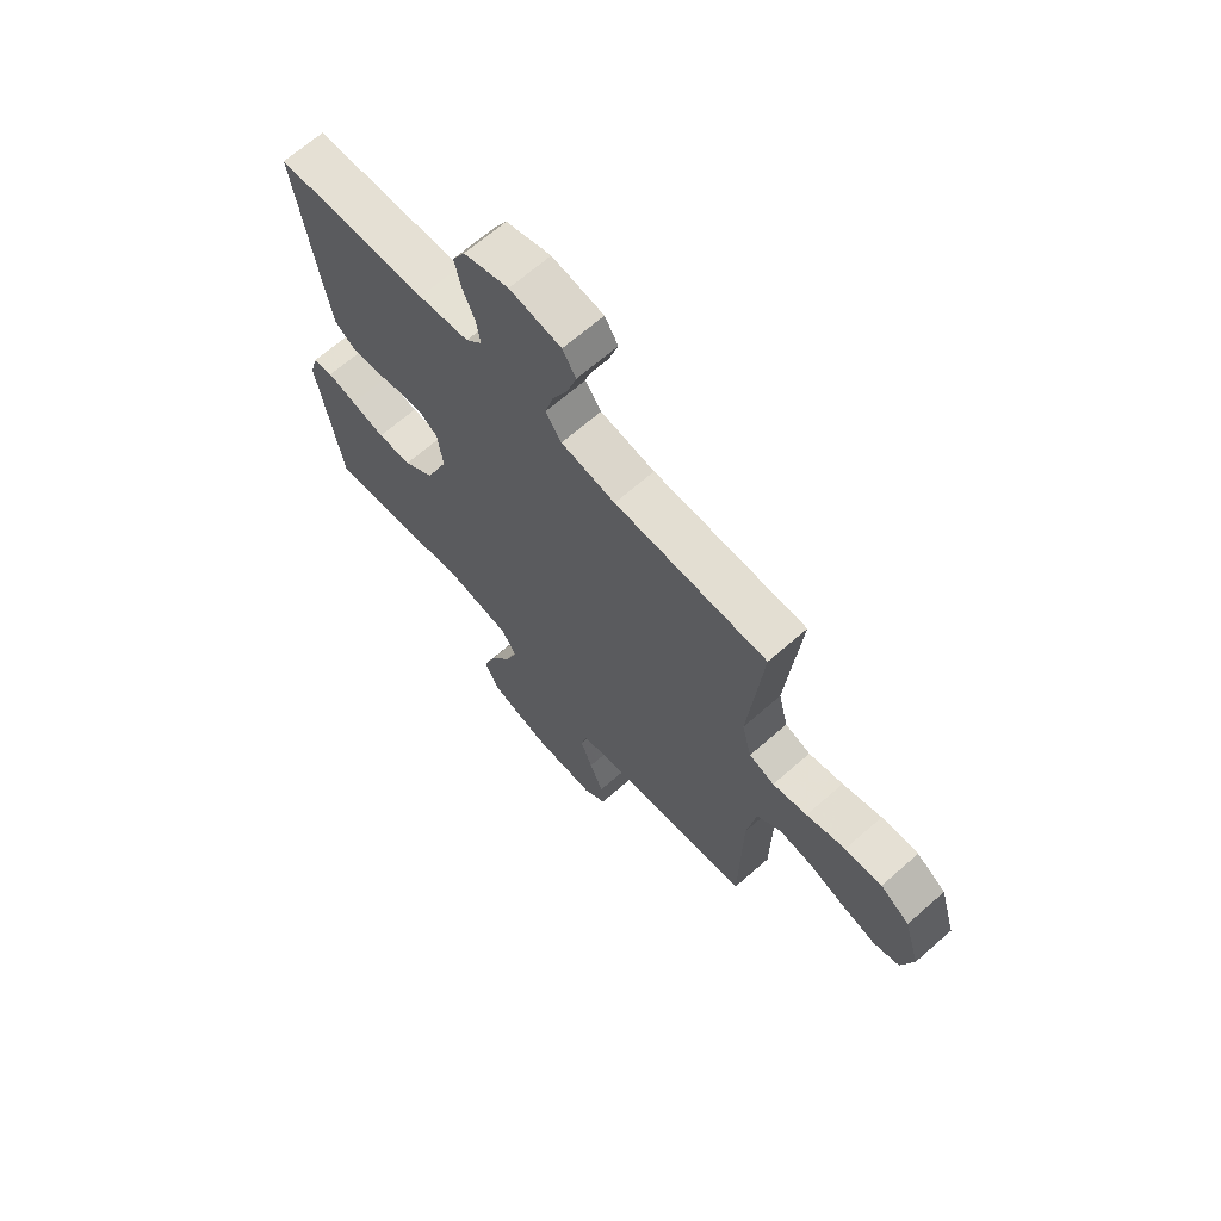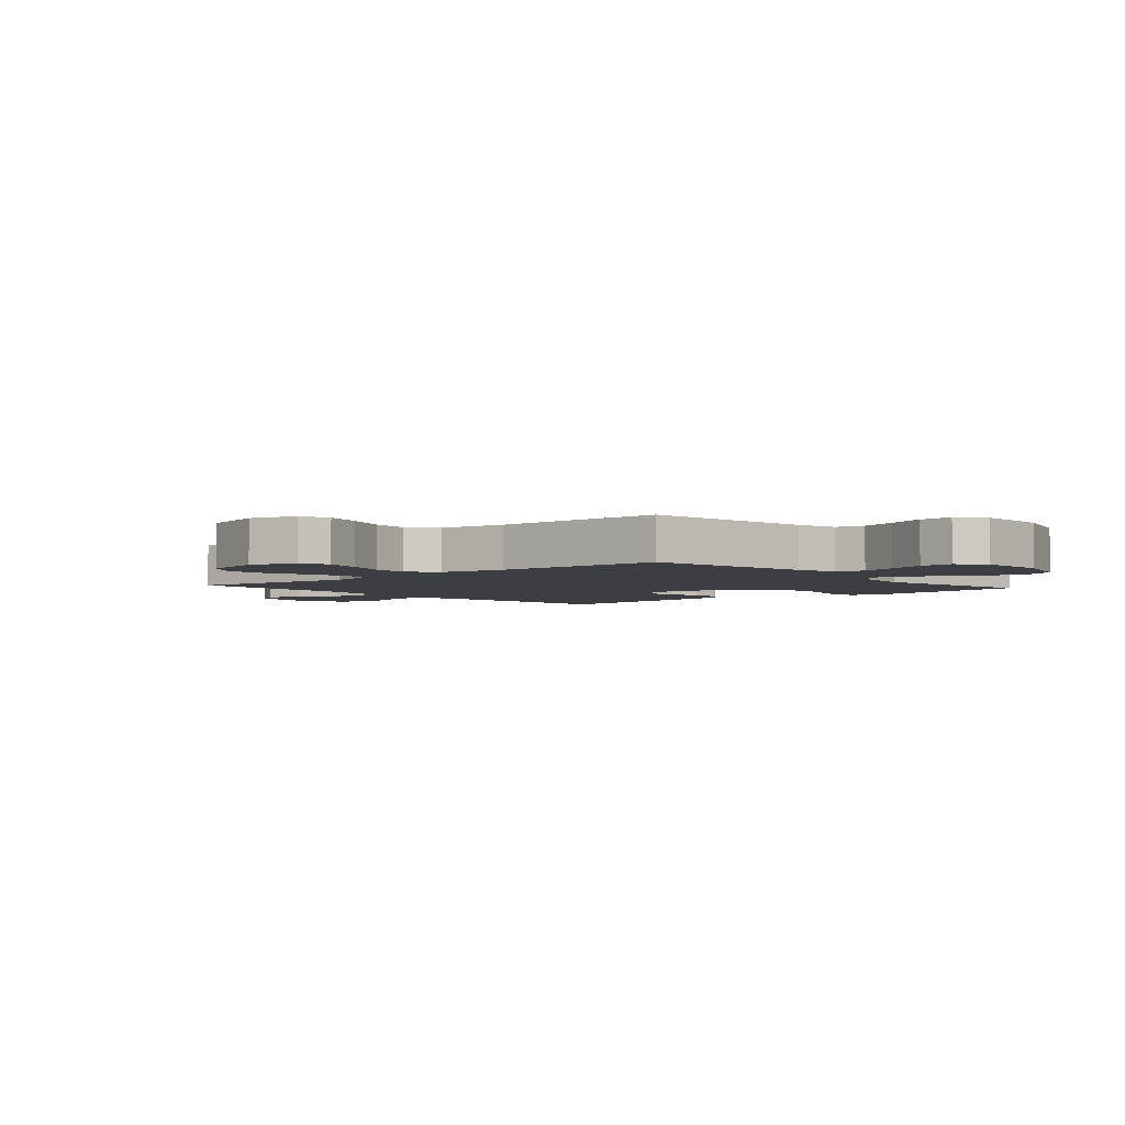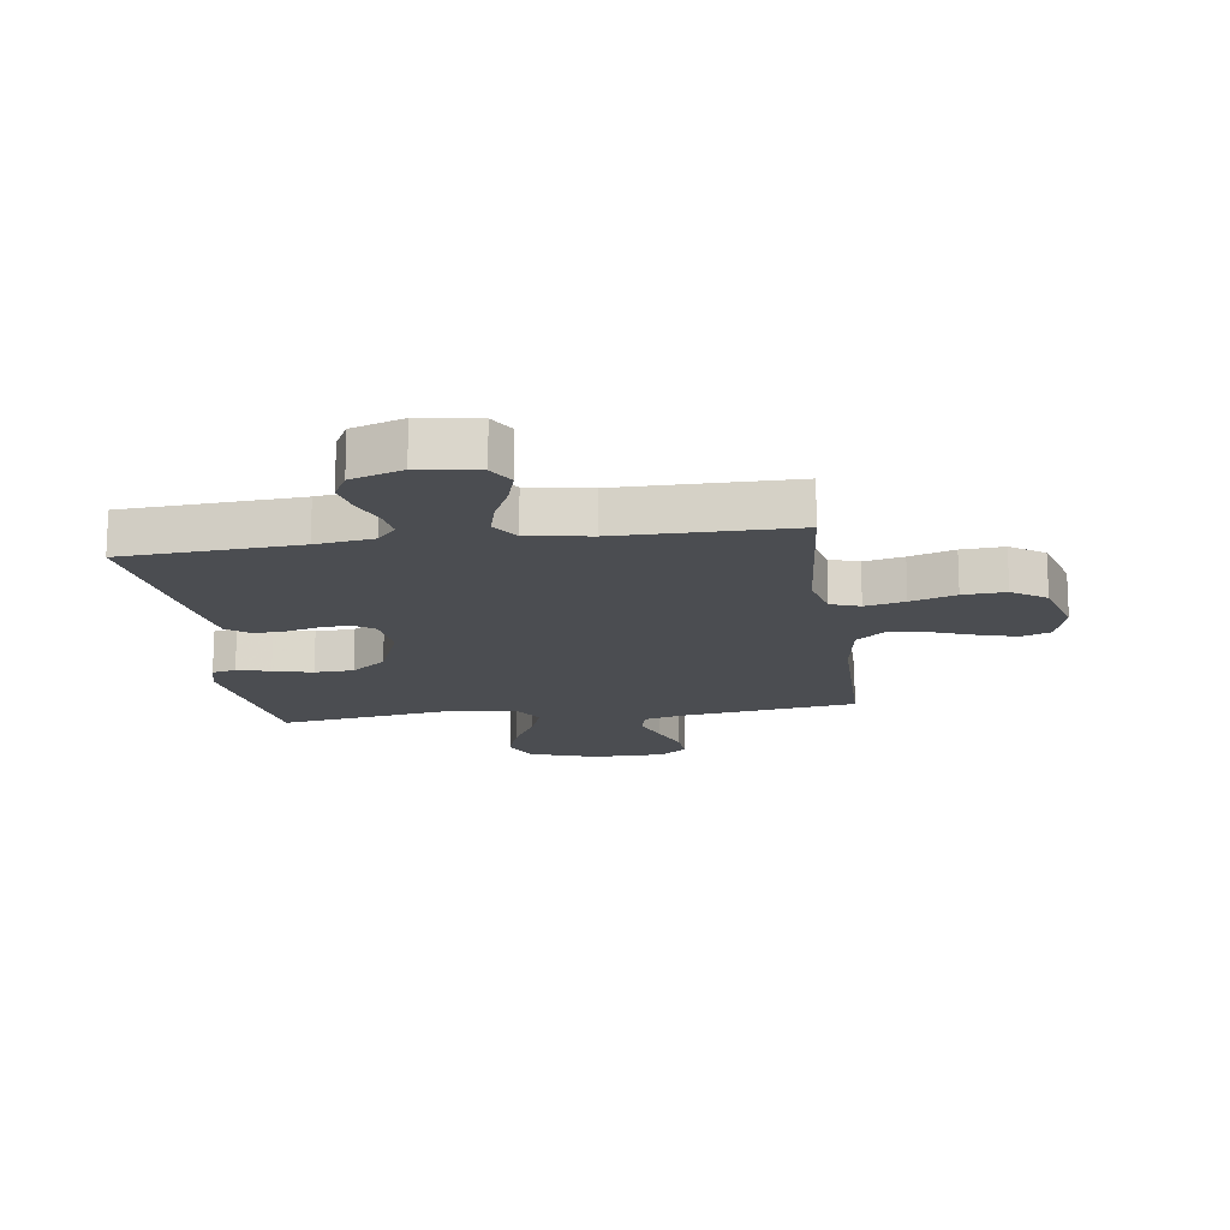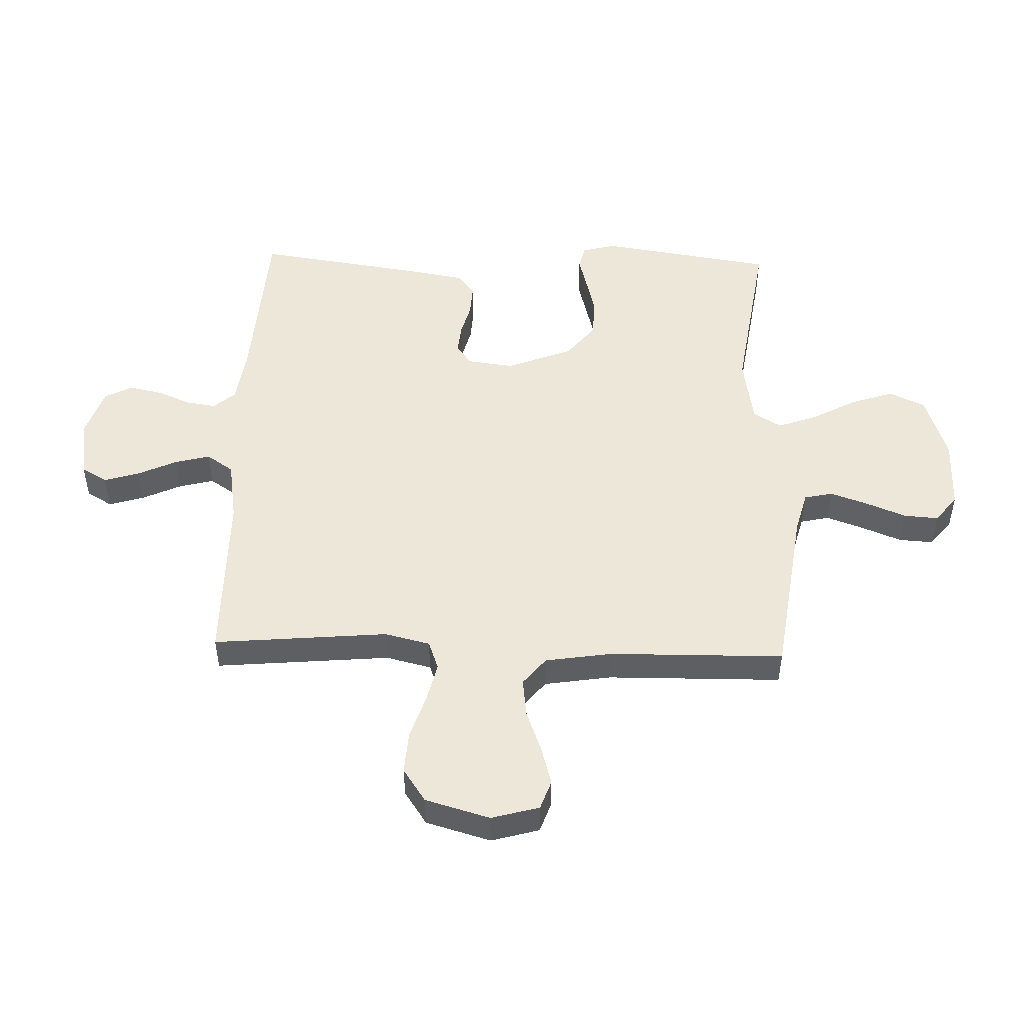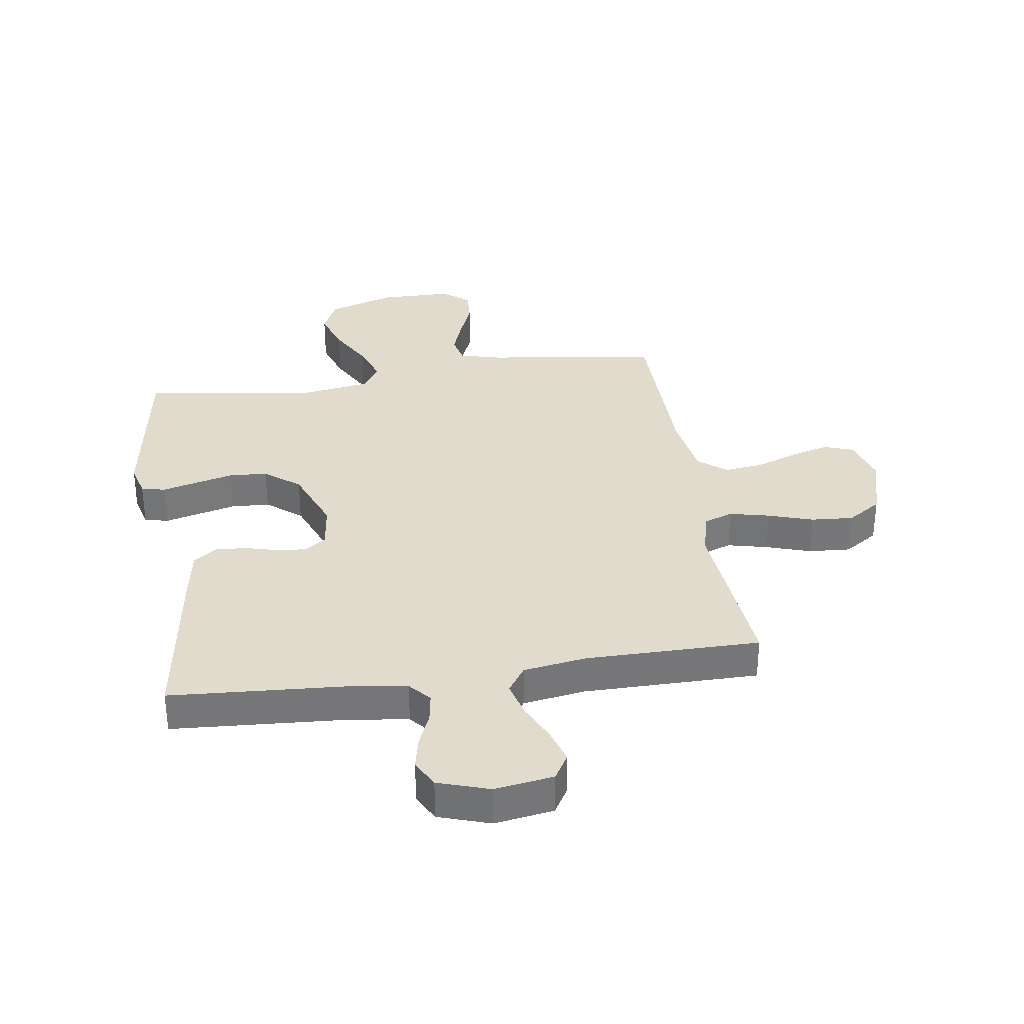
<metadata>
{"format":"obj","ext":"obj","renderer":"f3d","projection":"perspective","resolution":1024,"background":"white","views":[{"elev":67.5,"azim":48.7,"up":"+Z"},{"elev":-3.5,"azim":131.1,"up":"+Y"},{"elev":-15.9,"azim":7.9,"up":"+Y"},{"elev":49.6,"azim":91.8,"up":"+Y"},{"elev":33.2,"azim":-8.4,"up":"+Y"}]}
</metadata>
<code>
v 0.5 0.07 0.5
v 0.473 0.07 0.2
v 0.492 0.07 0.122
v 0.542 0.07 0.104
v 0.61 0.07 0.12
v 0.687 0.07 0.145
v 0.76 0.07 0.15
v 0.818 0.07 0.111
v 0.85 0.07 0
v 0.827 0.07 -0.082
v 0.776 0.07 -0.1
v 0.709 0.07 -0.081
v 0.636 0.07 -0.054
v 0.57 0.07 -0.046
v 0.522 0.07 -0.085
v 0.504 0.07 -0.2
v 0.5 0.07 -0.5
v 0.2 0.07 -0.542
v 0.129 0.07 -0.561
v 0.118 0.07 -0.61
v 0.141 0.07 -0.675
v 0.168 0.07 -0.743
v 0.172 0.07 -0.802
v 0.126 0.07 -0.839
v 0 0.07 -0.84
v -0.115 0.07 -0.802
v -0.143 0.07 -0.74
v -0.118 0.07 -0.666
v -0.076 0.07 -0.589
v -0.052 0.07 -0.522
v -0.081 0.07 -0.474
v -0.2 0.07 -0.455
v -0.5 0.07 -0.5
v -0.546 0.07 -0.2
v -0.531 0.07 -0.142
v -0.49 0.07 -0.132
v -0.433 0.07 -0.147
v -0.366 0.07 -0.164
v -0.299 0.07 -0.161
v -0.239 0.07 -0.113
v -0.195 0.07 0
v -0.205 0.07 0.08
v -0.241 0.07 0.106
v -0.292 0.07 0.101
v -0.349 0.07 0.086
v -0.402 0.07 0.083
v -0.441 0.07 0.113
v -0.456 0.07 0.2
v -0.5 0.07 0.5
v -0.2 0.07 0.519
v -0.101 0.07 0.533
v -0.069 0.07 0.57
v -0.077 0.07 0.621
v -0.101 0.07 0.679
v -0.113 0.07 0.736
v -0.088 0.07 0.783
v 0 0.07 0.812
v 0.101 0.07 0.796
v 0.127 0.07 0.752
v 0.109 0.07 0.692
v 0.078 0.07 0.625
v 0.062 0.07 0.564
v 0.093 0.07 0.518
v 0.2 0.07 0.501
v 0.5 0 0.5
v 0.473 0 0.2
v 0.492 0 0.122
v 0.542 0 0.104
v 0.61 0 0.12
v 0.687 0 0.145
v 0.76 0 0.15
v 0.818 0 0.111
v 0.85 0 0
v 0.827 0 -0.082
v 0.776 0 -0.1
v 0.709 0 -0.081
v 0.636 0 -0.054
v 0.57 0 -0.046
v 0.522 0 -0.085
v 0.504 0 -0.2
v 0.5 0 -0.5
v 0.2 0 -0.542
v 0.129 0 -0.561
v 0.118 0 -0.61
v 0.141 0 -0.675
v 0.168 0 -0.743
v 0.172 0 -0.802
v 0.126 0 -0.839
v 0 0 -0.84
v -0.115 0 -0.802
v -0.143 0 -0.74
v -0.118 0 -0.666
v -0.076 0 -0.589
v -0.052 0 -0.522
v -0.081 0 -0.474
v -0.2 0 -0.455
v -0.5 0 -0.5
v -0.546 0 -0.2
v -0.531 0 -0.142
v -0.49 0 -0.132
v -0.433 0 -0.147
v -0.366 0 -0.164
v -0.299 0 -0.161
v -0.239 0 -0.113
v -0.195 0 0
v -0.205 0 0.08
v -0.241 0 0.106
v -0.292 0 0.101
v -0.349 0 0.086
v -0.402 0 0.083
v -0.441 0 0.113
v -0.456 0 0.2
v -0.5 0 0.5
v -0.2 0 0.519
v -0.101 0 0.533
v -0.069 0 0.57
v -0.077 0 0.621
v -0.101 0 0.679
v -0.113 0 0.736
v -0.088 0 0.783
v 0 0 0.812
v 0.101 0 0.796
v 0.127 0 0.752
v 0.109 0 0.692
v 0.078 0 0.625
v 0.062 0 0.564
v 0.093 0 0.518
v 0.2 0 0.501
f 59 60 61
f 58 59 61
f 57 58 61
f 56 57 61
f 55 56 61
f 54 55 61
f 53 54 61
f 52 53 61 62
f 51 52 62 63
f 48 49 50
f 47 48 50
f 46 47 50
f 45 46 50
f 44 45 50
f 51 63 64
f 50 51 64
f 44 50 64
f 43 44 64
f 35 36 37
f 34 35 37
f 33 34 37
f 32 33 37
f 31 32 37 38
f 27 28 29
f 26 27 29
f 25 26 29
f 24 25 29
f 23 24 29
f 22 23 29
f 21 22 29
f 20 21 29 30
f 19 20 30 31
f 16 17 18
f 18 19 31
f 16 18 31
f 15 16 31
f 11 12 13
f 10 11 13
f 9 10 13
f 8 9 13
f 7 8 13
f 6 7 13
f 5 6 13
f 4 5 13 14
f 14 15 31
f 4 14 31
f 3 4 31
f 64 1 2
f 43 64 2
f 42 43 2
f 31 38 39
f 31 39 40
f 2 3 31
f 42 2 31
f 41 42 31
f 31 40 41
f 125 124 123
f 125 123 122
f 125 122 121
f 125 121 120
f 125 120 119
f 125 119 118
f 125 118 117
f 126 125 117 116
f 127 126 116 115
f 114 113 112
f 114 112 111
f 114 111 110
f 114 110 109
f 114 109 108
f 128 127 115
f 128 115 114
f 128 114 108
f 128 108 107
f 101 100 99
f 101 99 98
f 101 98 97
f 101 97 96
f 102 101 96 95
f 93 92 91
f 93 91 90
f 93 90 89
f 93 89 88
f 93 88 87
f 93 87 86
f 93 86 85
f 94 93 85 84
f 95 94 84 83
f 82 81 80
f 95 83 82
f 95 82 80
f 95 80 79
f 77 76 75
f 77 75 74
f 77 74 73
f 77 73 72
f 77 72 71
f 77 71 70
f 77 70 69
f 78 77 69 68
f 95 79 78
f 95 78 68
f 95 68 67
f 66 65 128
f 66 128 107
f 66 107 106
f 103 102 95
f 104 103 95
f 95 67 66
f 95 66 106
f 95 106 105
f 105 104 95
f 1 65 66 2
f 2 66 67 3
f 3 67 68 4
f 4 68 69 5
f 5 69 70 6
f 6 70 71 7
f 7 71 72 8
f 8 72 73 9
f 9 73 74 10
f 10 74 75 11
f 11 75 76 12
f 12 76 77 13
f 13 77 78 14
f 14 78 79 15
f 15 79 80 16
f 16 80 81 17
f 17 81 82 18
f 18 82 83 19
f 19 83 84 20
f 20 84 85 21
f 21 85 86 22
f 22 86 87 23
f 23 87 88 24
f 24 88 89 25
f 25 89 90 26
f 26 90 91 27
f 27 91 92 28
f 28 92 93 29
f 29 93 94 30
f 30 94 95 31
f 31 95 96 32
f 32 96 97 33
f 33 97 98 34
f 34 98 99 35
f 35 99 100 36
f 36 100 101 37
f 37 101 102 38
f 38 102 103 39
f 39 103 104 40
f 40 104 105 41
f 41 105 106 42
f 42 106 107 43
f 43 107 108 44
f 44 108 109 45
f 45 109 110 46
f 46 110 111 47
f 47 111 112 48
f 48 112 113 49
f 49 113 114 50
f 50 114 115 51
f 51 115 116 52
f 52 116 117 53
f 53 117 118 54
f 54 118 119 55
f 55 119 120 56
f 56 120 121 57
f 57 121 122 58
f 58 122 123 59
f 59 123 124 60
f 60 124 125 61
f 61 125 126 62
f 62 126 127 63
f 63 127 128 64
f 64 128 65 1

</code>
